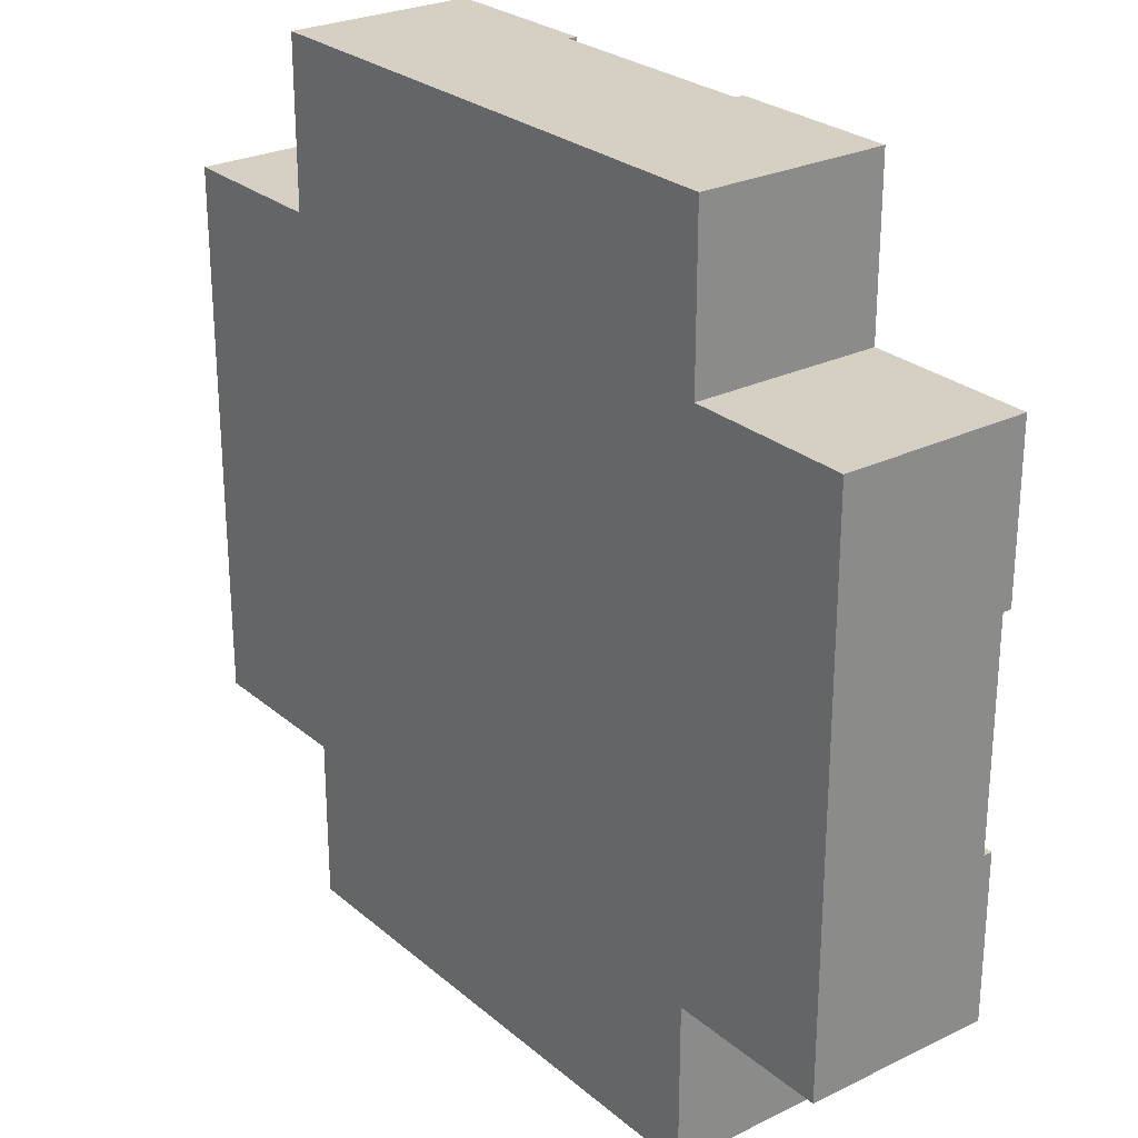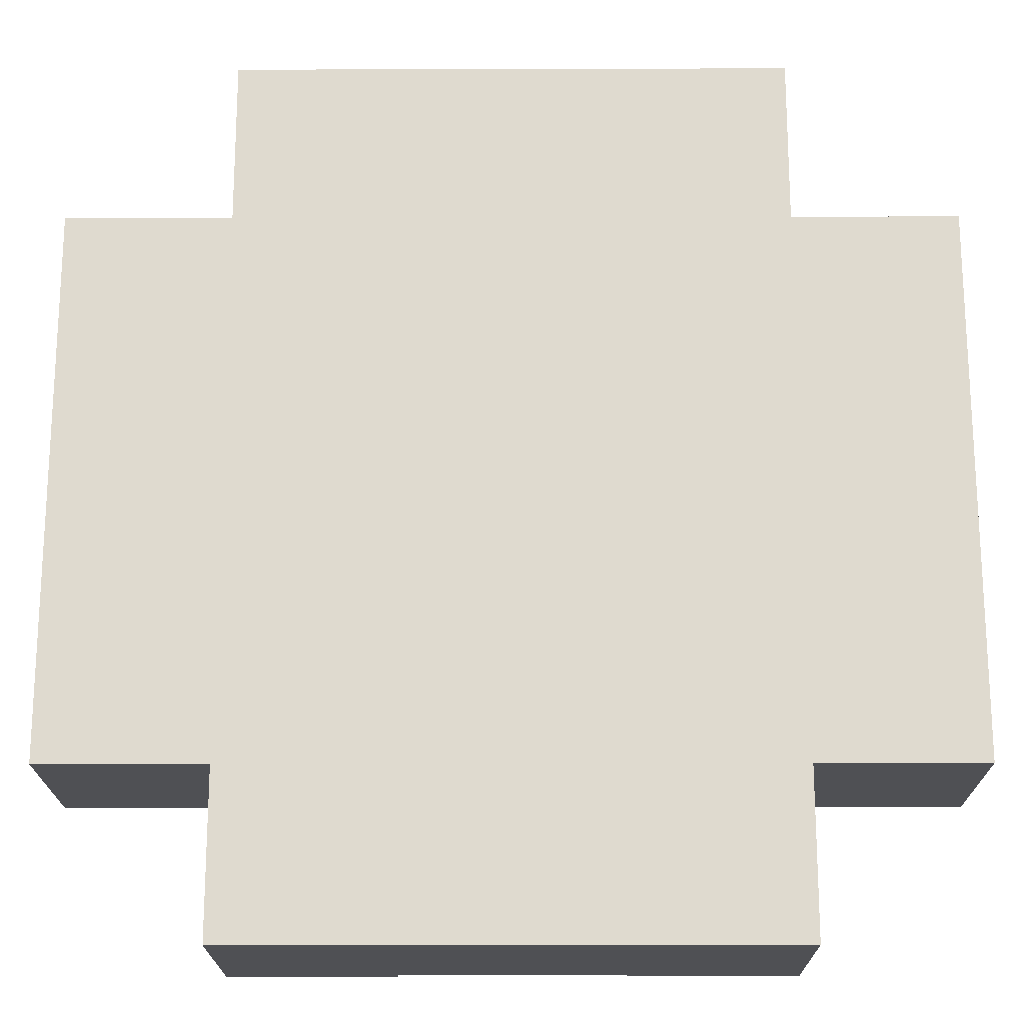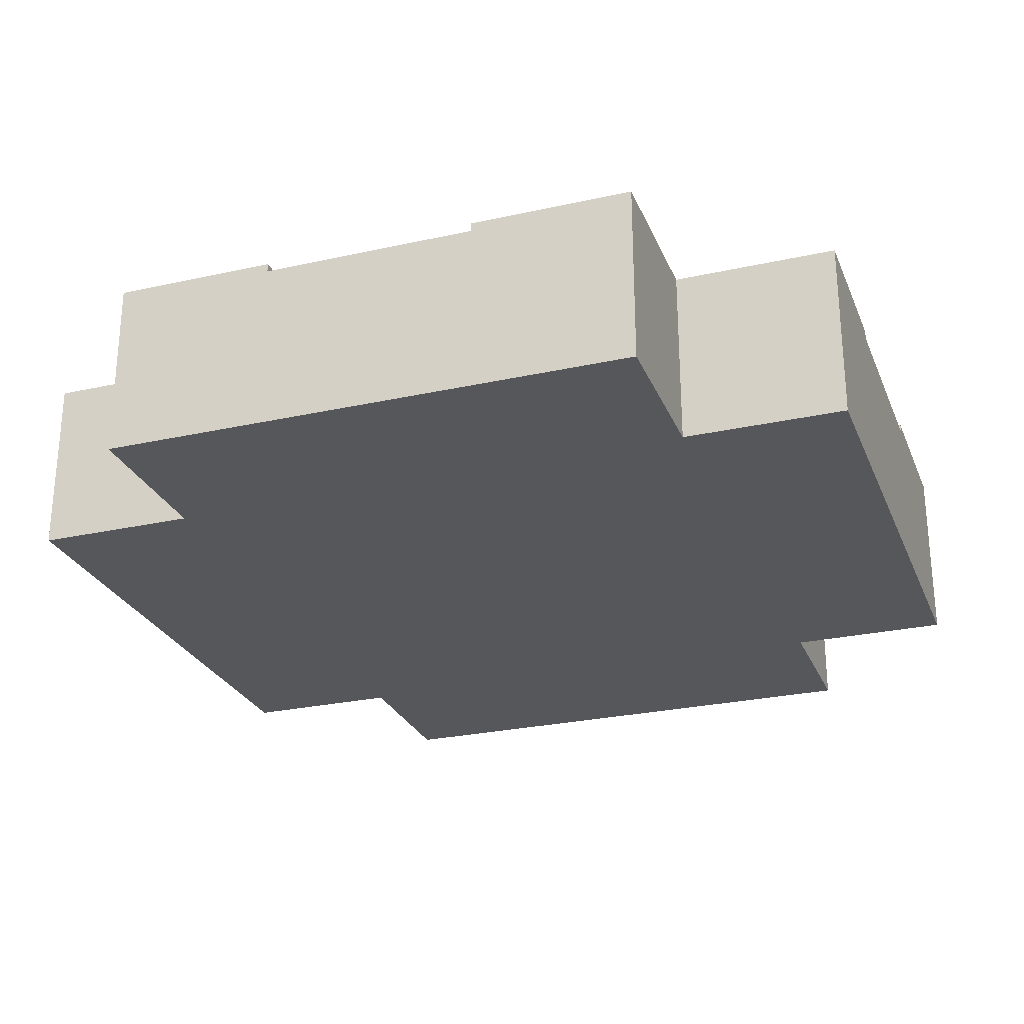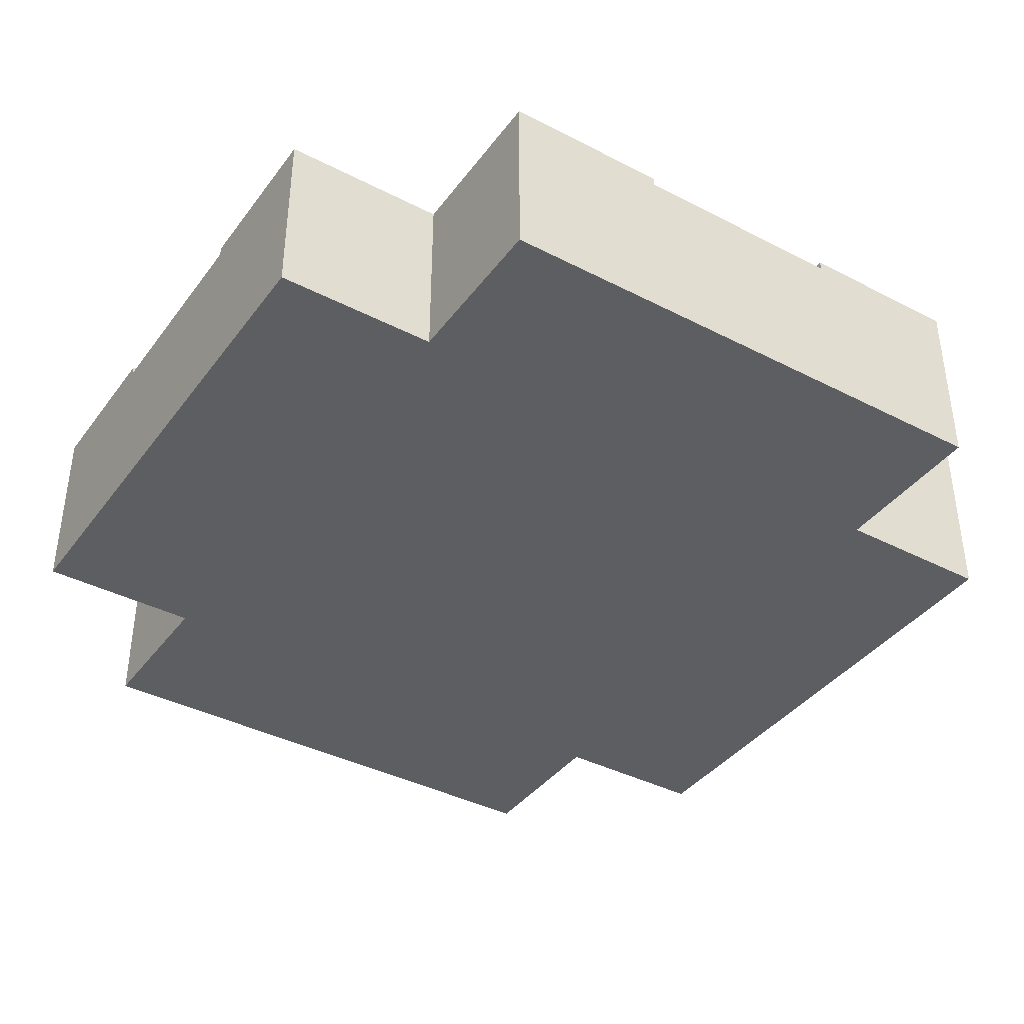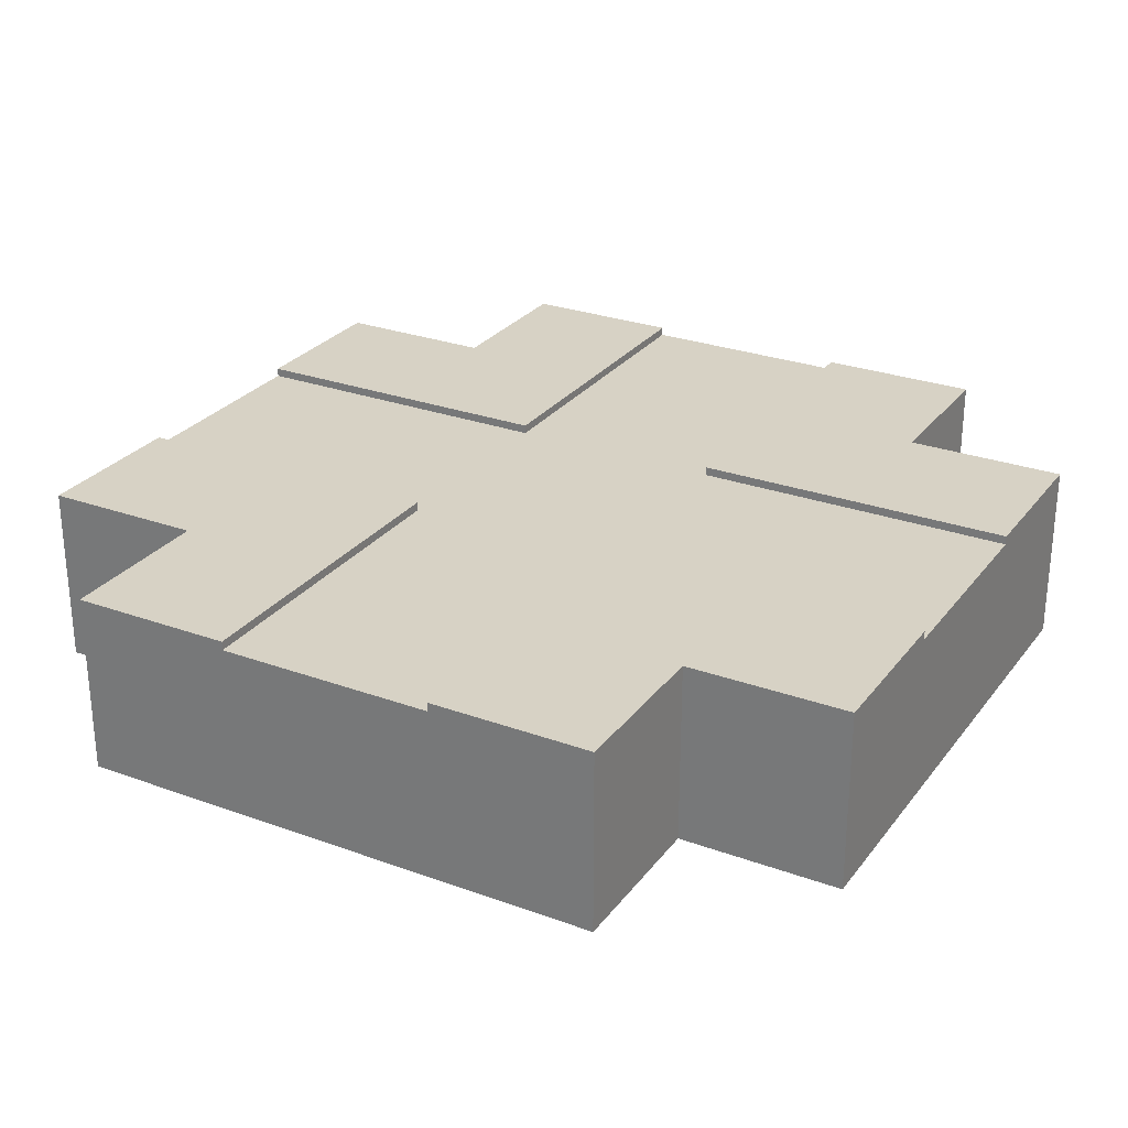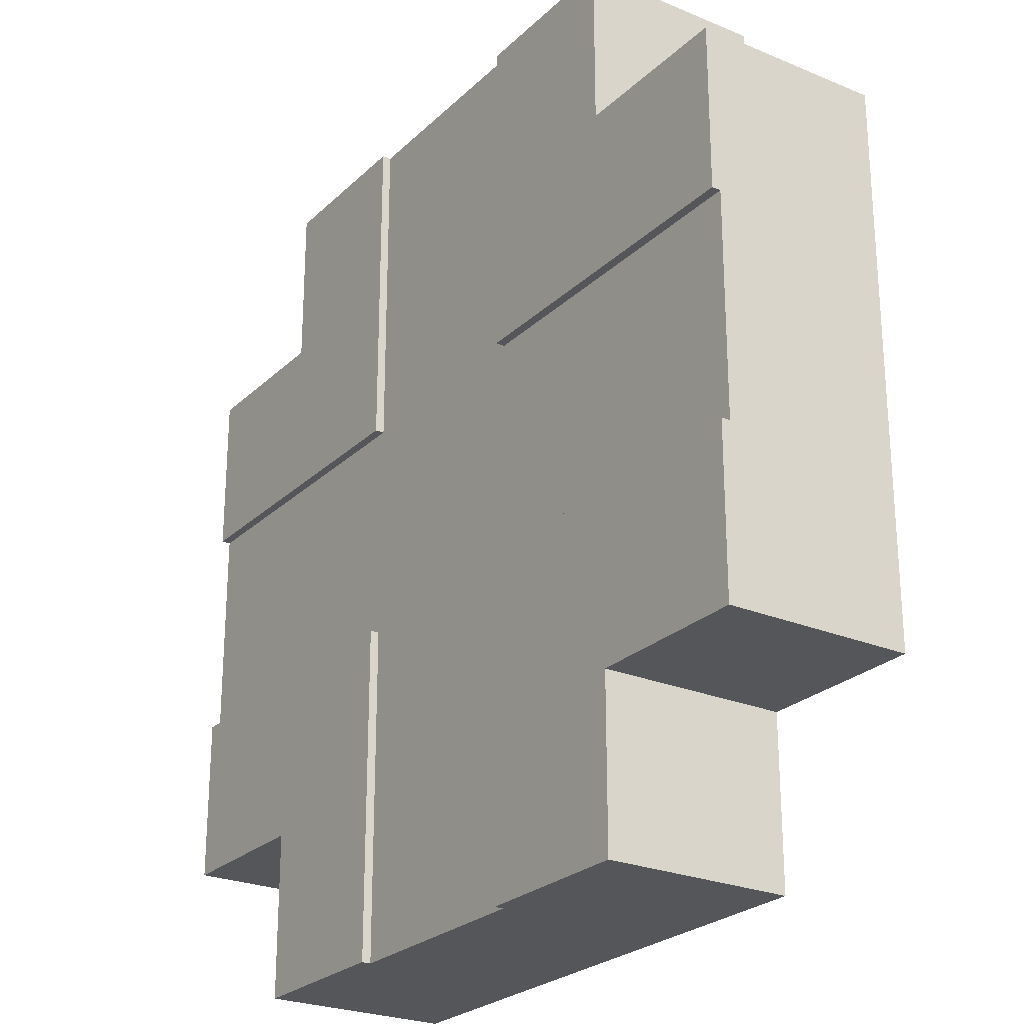
<metadata>
{"format":"obj","ext":"obj","renderer":"f3d","projection":"perspective","resolution":1024,"background":"white","views":[{"elev":26.3,"azim":52.5,"up":"+Z"},{"elev":-19.2,"azim":0.3,"up":"+Z"},{"elev":-26.6,"azim":-160.8,"up":"+Y"},{"elev":-39.2,"azim":-122.8,"up":"+Y"},{"elev":27.5,"azim":-150.8,"up":"+Y"},{"elev":-25.1,"azim":-124.1,"up":"+Z"}]}
</metadata>
<code>
o Mesh1_Group1_Model.055
v 3 0.63 -1.125
v 1.875 0.63 -1.125
v 1.875 0.63 0
v 2.438 0.63 0
v 2.438 0.63 -0.5625
v 3 0.63 -0.5625
v 3 0.6 -1.125
v 1.875 0.6 -1.125
v 3 0 -0.5625
v 3 0 -2.438
v 3 0.63 -2.438
v 3 0.63 -1.875
v 3 0.6 -1.875
v 3 0.3 -1.875
v 3 0.3 -1.125
v 0.5625 0 -3
v 2.438 0 -3
v 2.438 0 -2.438
v 2.438 0 -0.5625
v 2.438 0 -0
v 0.5625 0 -0
v 0.5625 0 -0.5625
v 0 0 -0.5625
v 0 0 -2.438
v 0.5625 0 -2.438
v 0.5625 0.63 -3
v 1.125 0.63 -3
v 1.125 0.6 -3
v 1.125 0.315 -3
v 1.875 0.315 -3
v 1.875 0.6 -3
v 1.875 0.63 -3
v 2.438 0.63 -3
v 0.5625 0.63 -2.438
v 0 0.63 -1.875
v 1.125 0.63 -1.875
v 0 0.63 -2.438
v 0 0.6 -1.875
v 1.125 0.6 -1.875
v 0 0.63 -0.5625
v 0 0.63 -1.125
v 0 0.6 -1.125
v 0 0.3 -1.125
v 0 0.3 -1.875
v 0.5625 0.63 -0.5625
v 1.125 0.63 0
v 1.125 0.63 -1.125
v 0.5625 0.63 0
v 1.125 0.6 0
v 1.125 0.6 -1.125
v 1.875 0.6 0
v 1.875 0.315 0
v 1.125 0.315 0
v 1.875 0.6 -1.875
v 1.875 0.63 -1.875
v 2.438 0.63 -2.438
f 1 2 5
f 15 7 6 9
f 9 10 14
f 17 16 29
f 36 35 38 39
f 36 27 34
f 23 40 42 43
f 24 23 43
f 45 40 23 22
f 47 46 49 50
f 47 41 45
f 20 4 51 52
f 21 20 52
f 5 4 20 19
f 6 5 19 9
f 3 2 8 51
f 56 11 10 18
f 56 33 32
f 33 56 18 17
f 55 32 31 54
f 27 36 39 28
f 41 47 50 42
f 5 6 1
f 3 4 5
f 5 2 3
f 10 11 13 14
f 6 7 1
f 22 23 24 25
f 11 12 13
f 14 15 9
f 17 18 25 16
f 9 19 18 10
f 19 20 21 22
f 18 19 22 25
f 30 31 33 17
f 16 26 28 29
f 33 31 32
f 34 26 16 25
f 26 27 28
f 29 30 17
f 34 37 35
f 27 26 34
f 34 35 36
f 38 35 37
f 37 24 44 38
f 37 34 25 24
f 40 41 42
f 43 44 24
f 45 48 46
f 41 40 45
f 45 46 47
f 49 46 48
f 48 21 53 49
f 48 45 22 21
f 4 3 51
f 52 53 21
f 12 55 54 13
f 56 12 11
f 56 32 55
f 55 12 56
f 2 1 7 8
f 13 54 8 7
f 28 31 30 29
f 42 38 44 43
f 51 49 53 52
f 13 7 15 14
f 50 49 51 8
f 39 38 42 50
f 28 39 54 31
f 54 39 50 8

</code>
